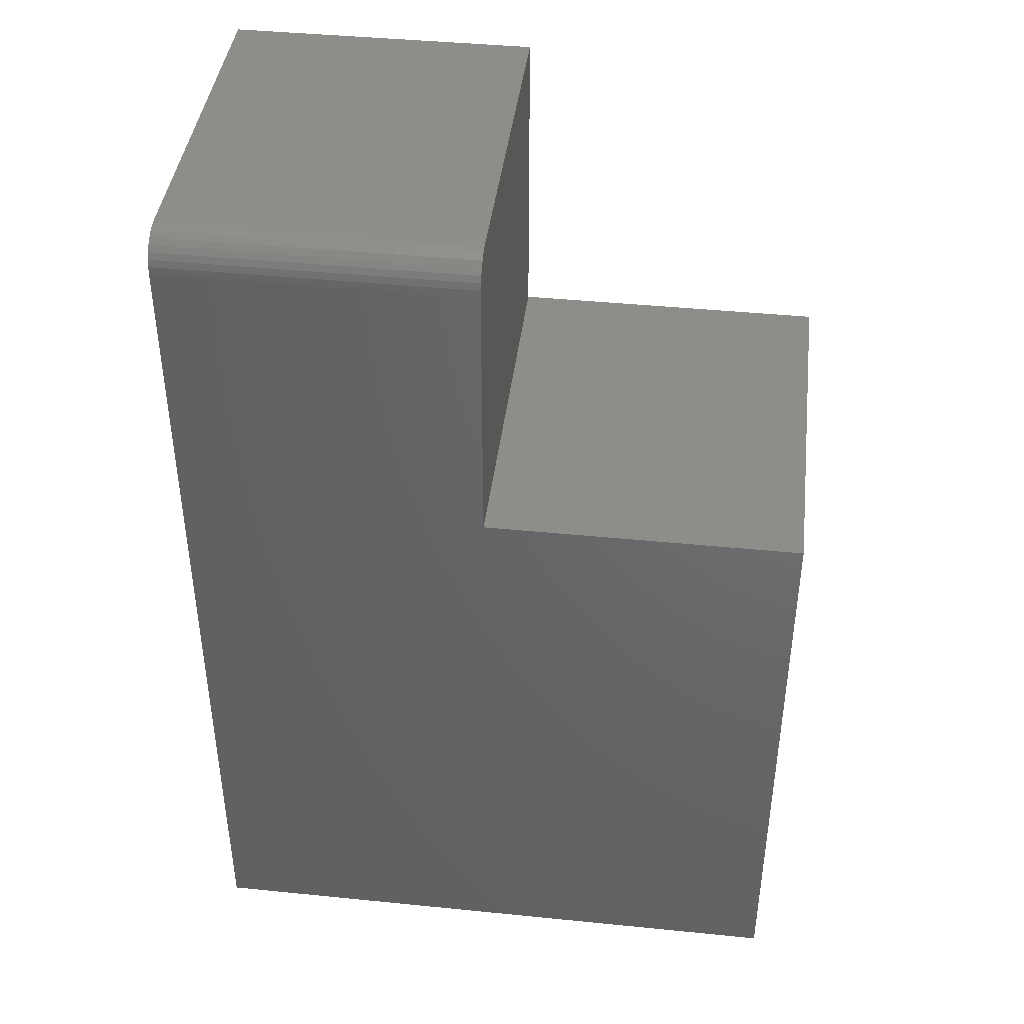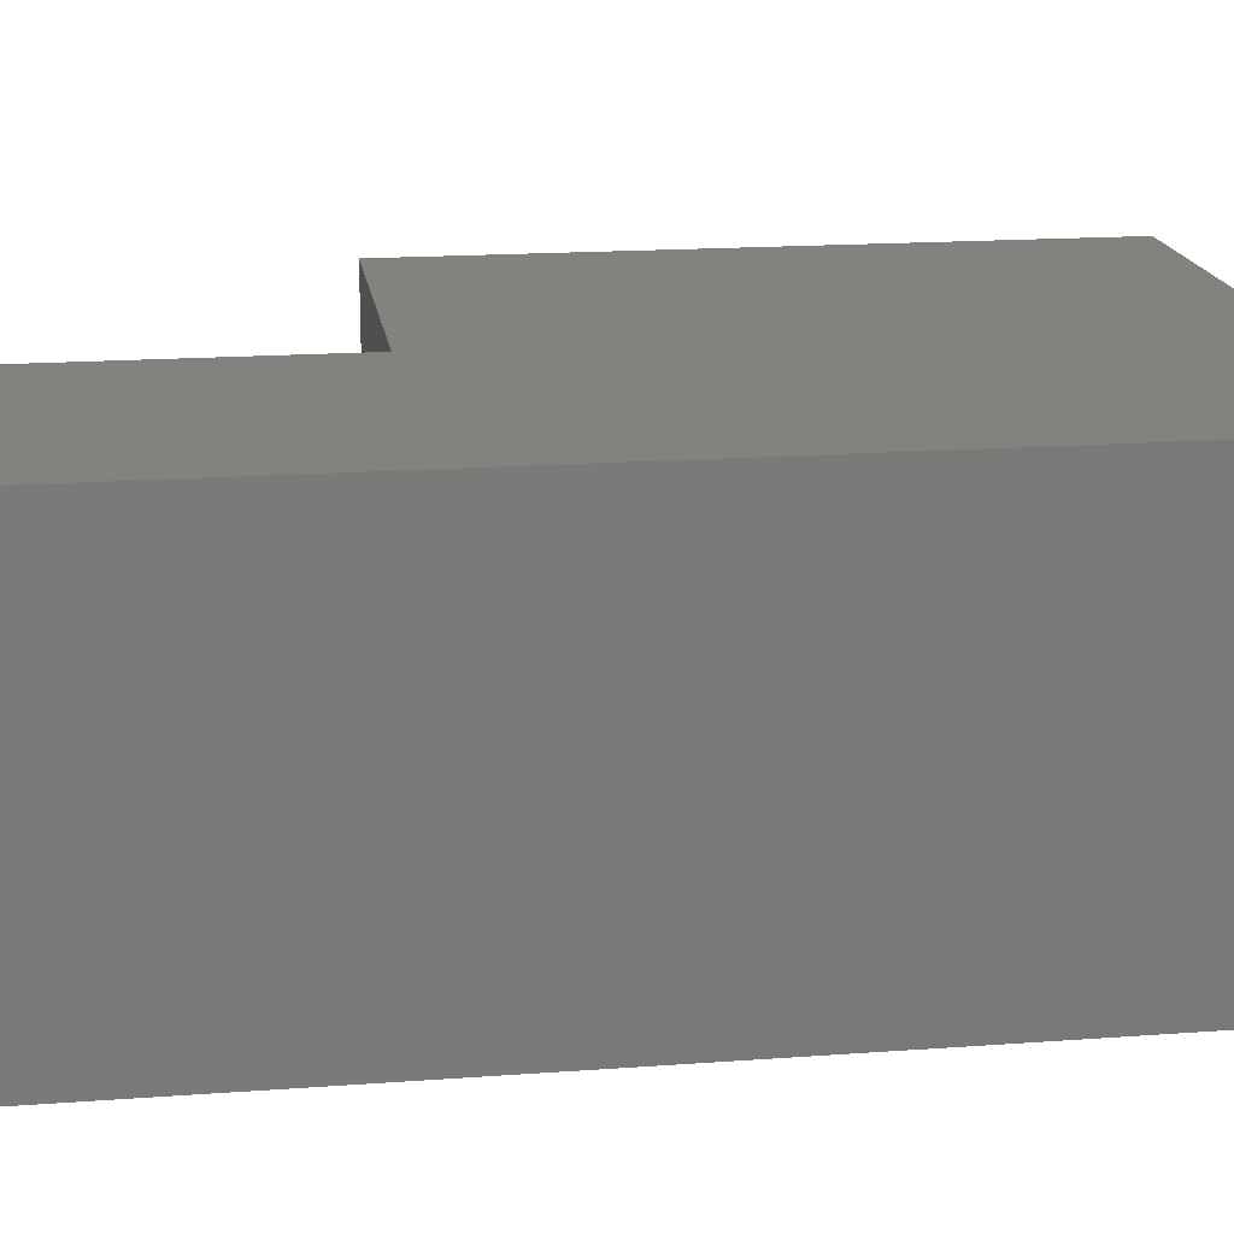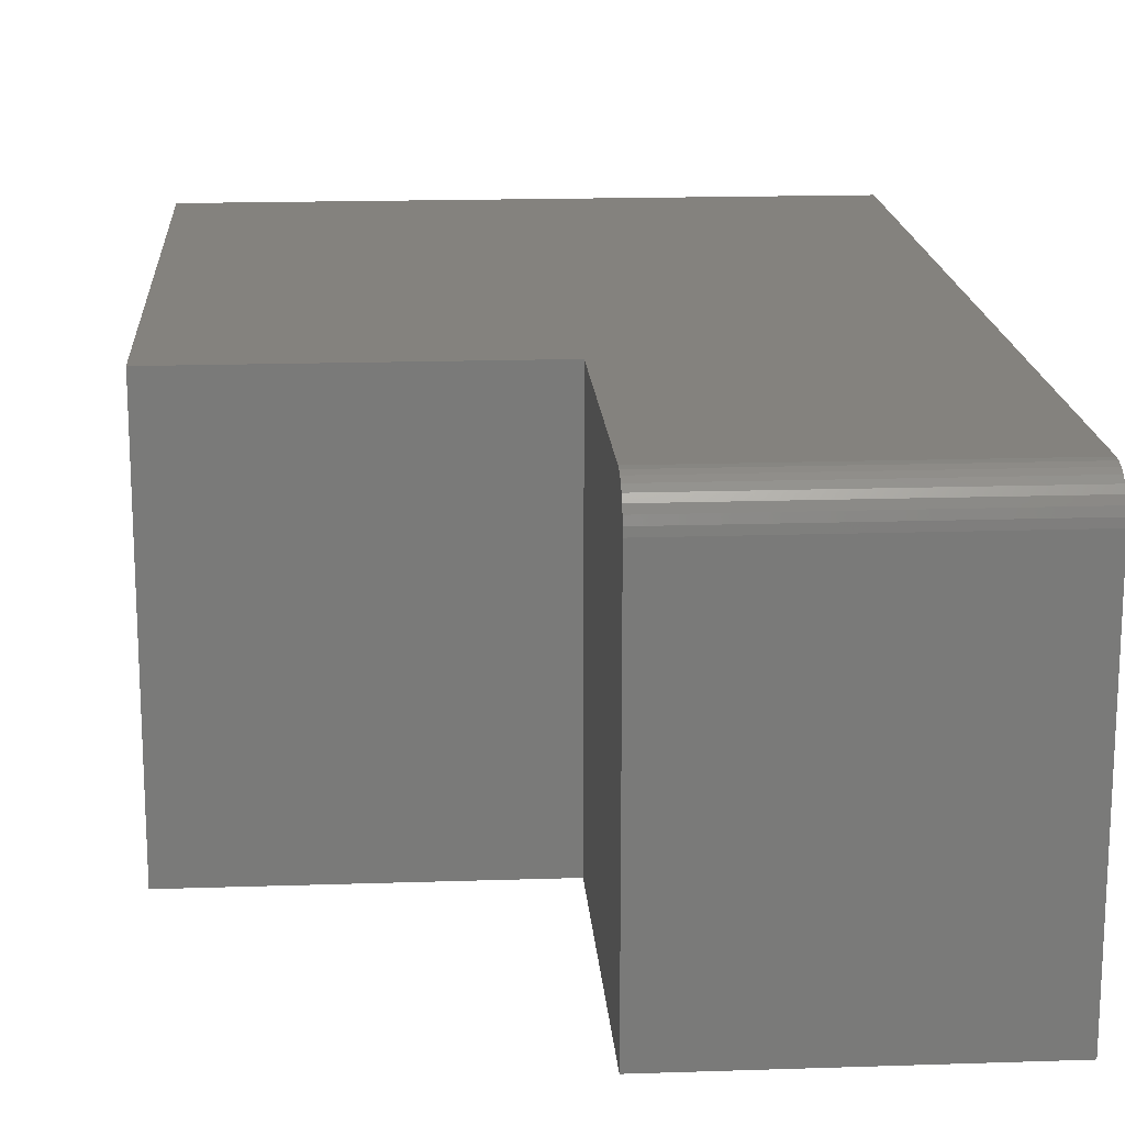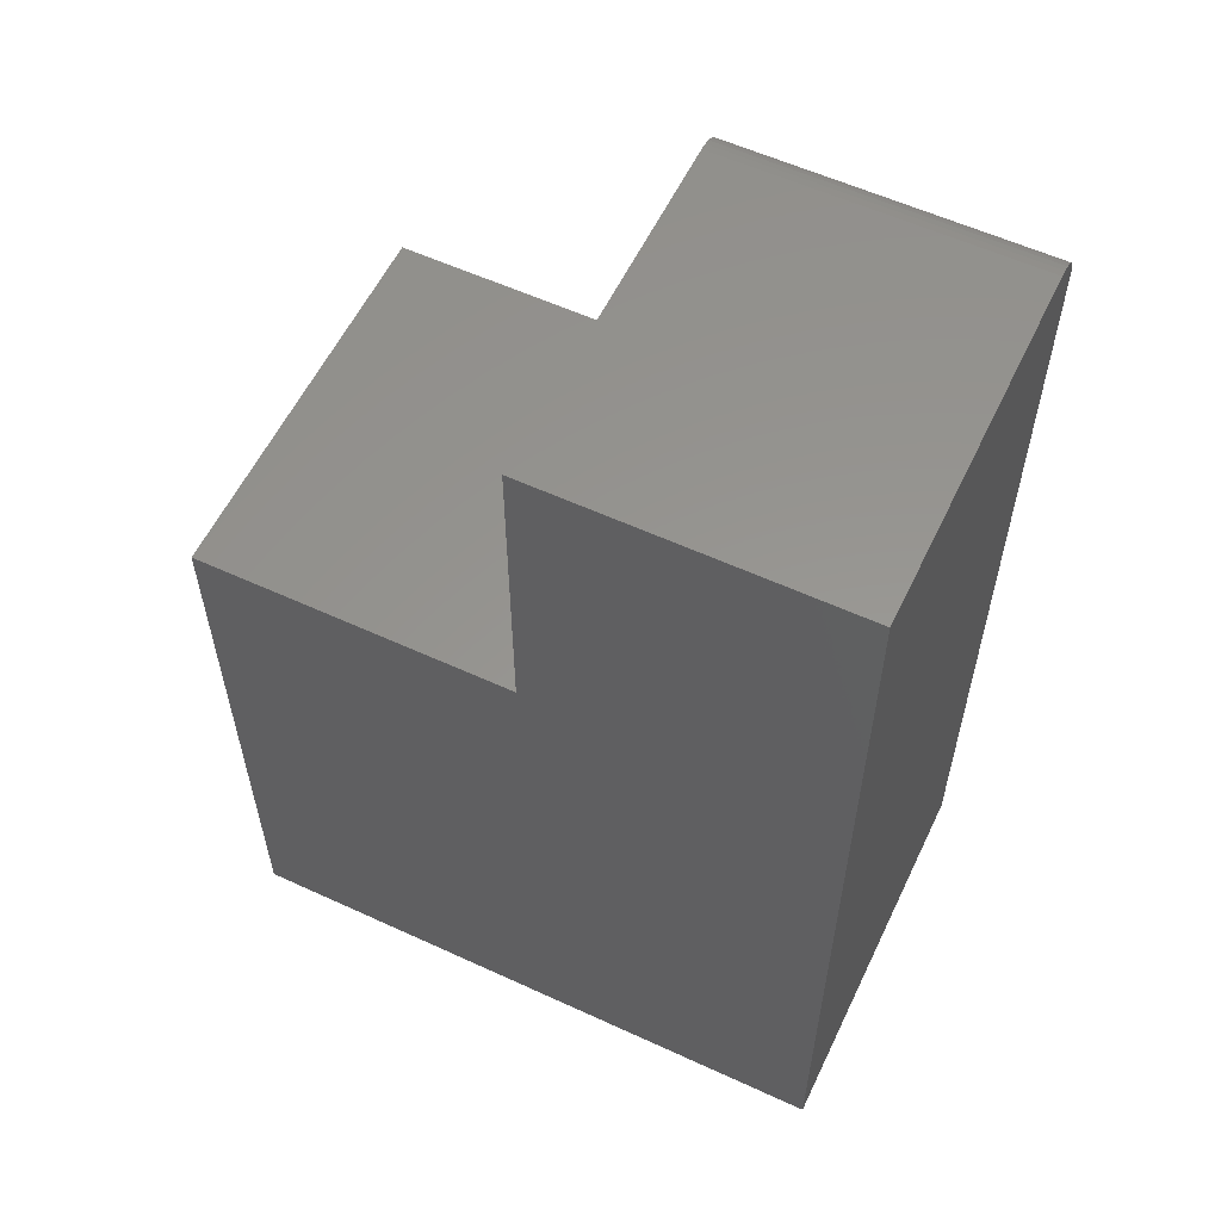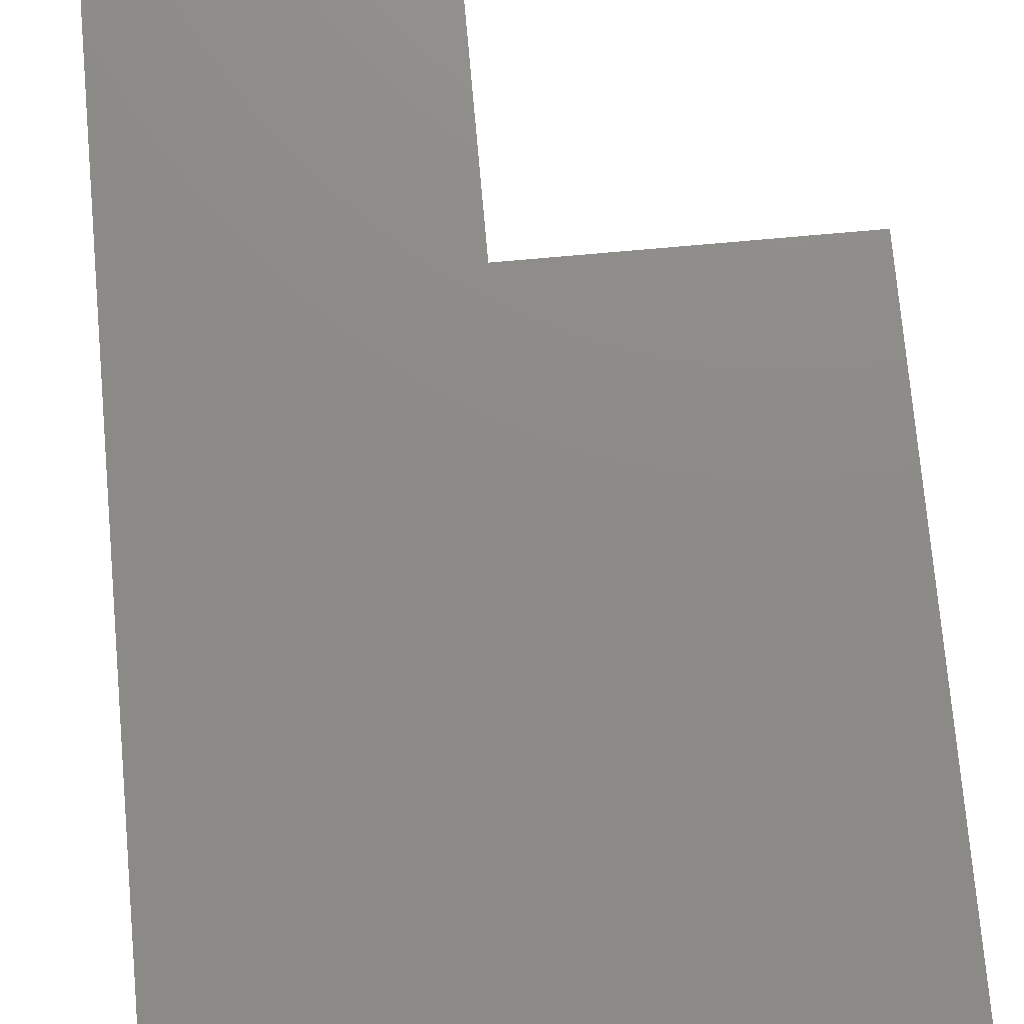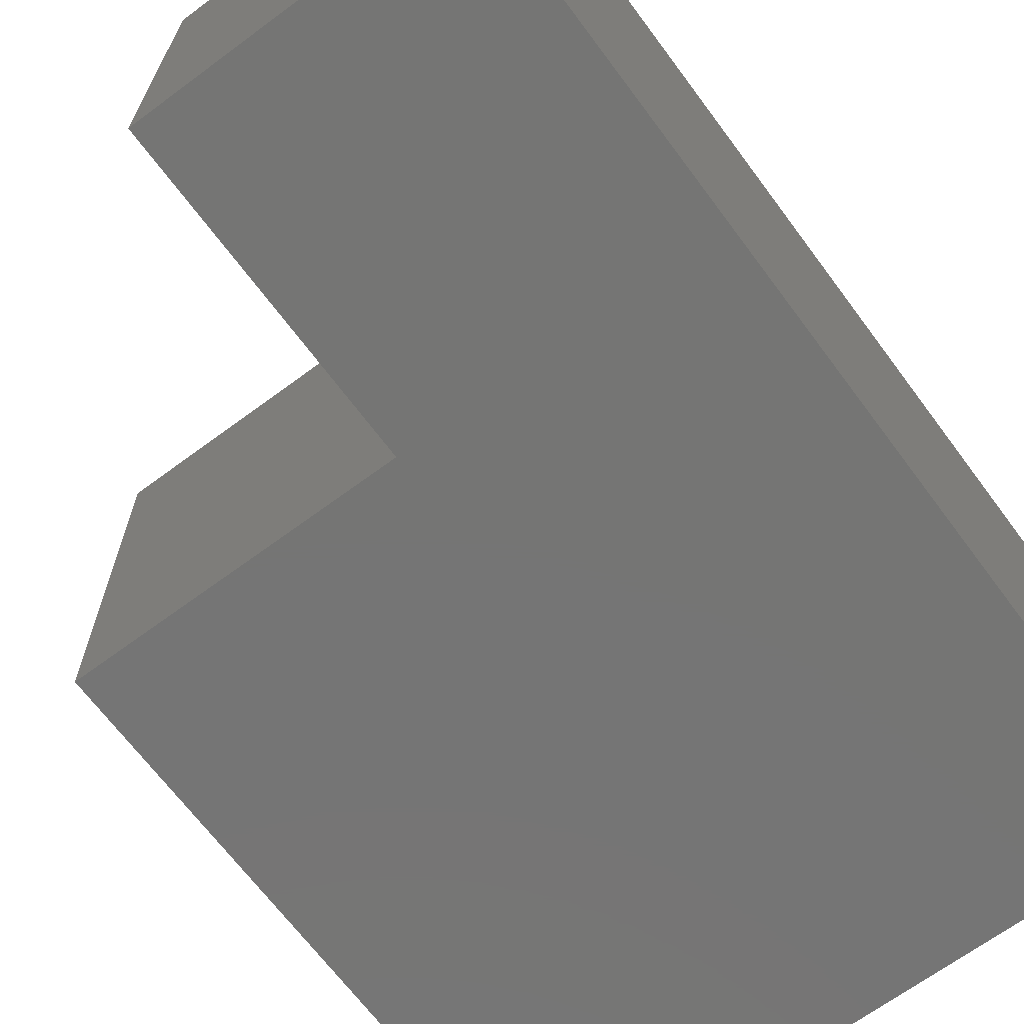
<metadata>
{"format":"stl","ext":"stl","renderer":"f3d","projection":"perspective","resolution":1024,"background":"white","views":[{"elev":42.0,"azim":-173.1,"up":"+Z"},{"elev":17.6,"azim":81.8,"up":"+Y"},{"elev":17.1,"azim":-3.8,"up":"+Y"},{"elev":57.8,"azim":25.5,"up":"+Z"},{"elev":75.9,"azim":174.9,"up":"+Y"},{"elev":-67.4,"azim":36.6,"up":"+Y"}]}
</metadata>
<code>
# stl→obj: 28 verts, 52 faces
v 0.4097 1.121e-16 0.7031
v 0.4097 4.573e-17 -0.4922
v 0.004359 8.958e-17 0.7031
v 0.004359 6.896e-17 0.3316
v -0.4141 0 -0.4922
v -0.4141 4.573e-17 0.3316
v 0.004359 -0.01373 0.7363
v 0.004359 -0.02894 0.7464
v 0.004359 -0.02083 0.7421
v 0.004359 -0.5156 0.3316
v 0.004359 -0.5156 0.75
v 0.004359 -0.04688 0.75
v 0.004359 -0.03773 0.7491
v 0.004359 -0.0079 0.7292
v 0.004359 -0.003568 0.7211
v 0.004359 -0.0009007 0.7123
v 0.4097 -0.04688 0.75
v 0.4097 -0.5156 0.75
v 0.4097 -0.02894 0.7464
v 0.4097 -0.03773 0.7491
v 0.4097 -0.5156 -0.4922
v 0.4097 -0.0009007 0.7123
v 0.4097 -0.003568 0.7211
v 0.4097 -0.0079 0.7292
v 0.4097 -0.01373 0.7363
v 0.4097 -0.02083 0.7421
v -0.4141 -0.5156 -0.4922
v -0.4141 -0.5156 0.3316
f 1 2 3
f 3 2 4
f 2 5 4
f 4 5 6
f 7 8 9
f 10 11 12
f 10 12 13
f 10 13 4
f 13 8 7
f 13 7 14
f 13 14 15
f 13 15 16
f 13 16 3
f 13 3 4
f 17 12 18
f 18 12 11
f 17 19 20
f 18 21 2
f 18 2 1
f 18 1 22
f 18 22 23
f 18 23 24
f 18 24 25
f 18 25 26
f 18 26 19
f 18 19 17
f 1 3 22
f 22 3 16
f 22 16 23
f 23 16 15
f 23 15 24
f 24 15 14
f 24 14 25
f 25 14 7
f 25 7 26
f 26 7 9
f 26 9 19
f 19 9 8
f 19 8 20
f 20 8 13
f 20 13 17
f 17 13 12
f 18 11 21
f 21 11 10
f 21 10 27
f 27 10 28
f 28 6 27
f 27 6 5
f 4 6 10
f 10 6 28
f 27 5 21
f 21 5 2

</code>
